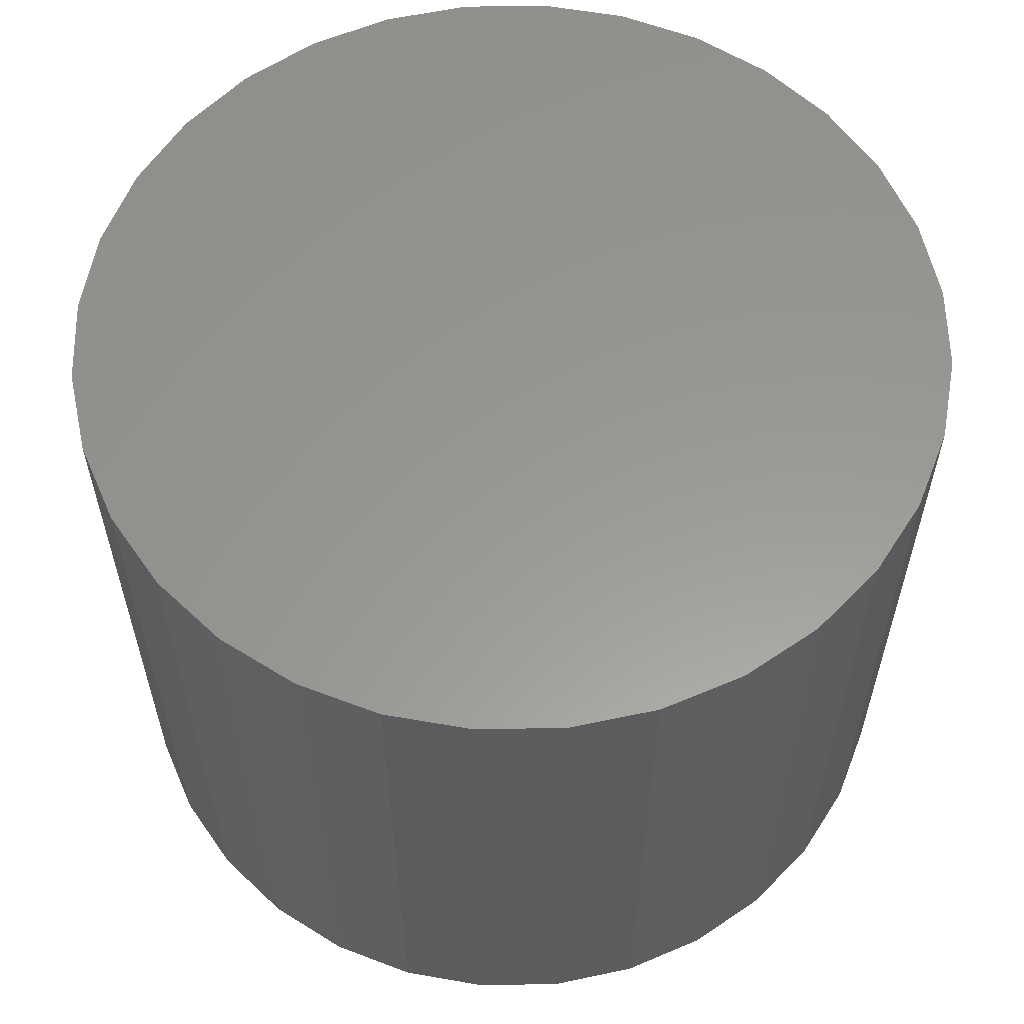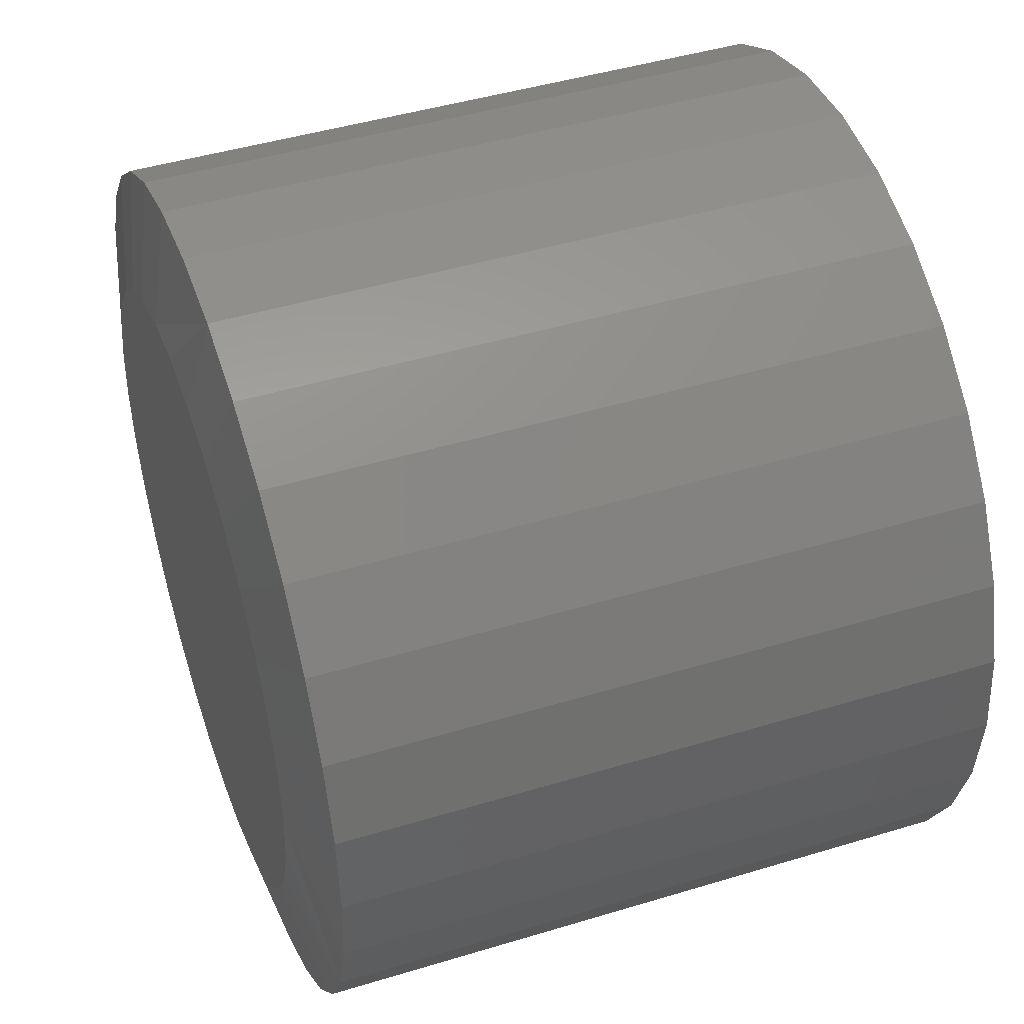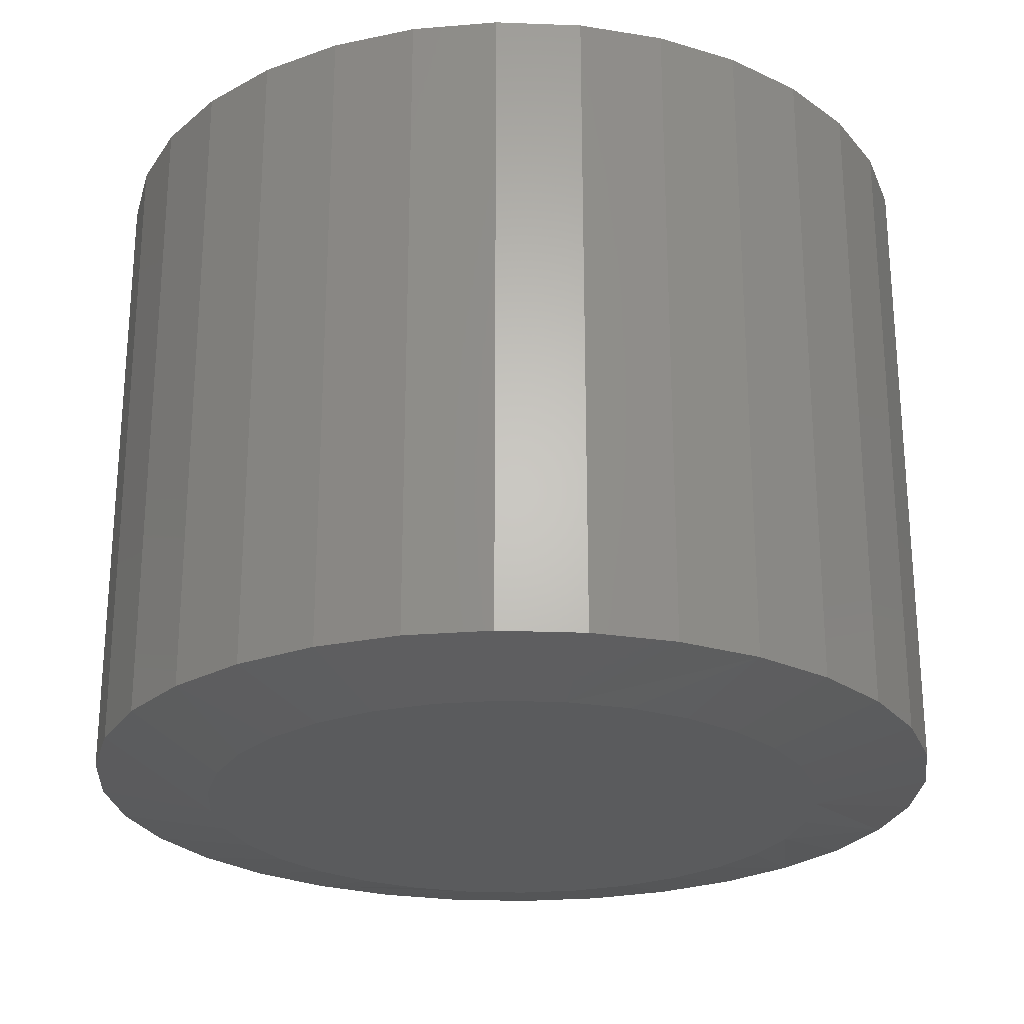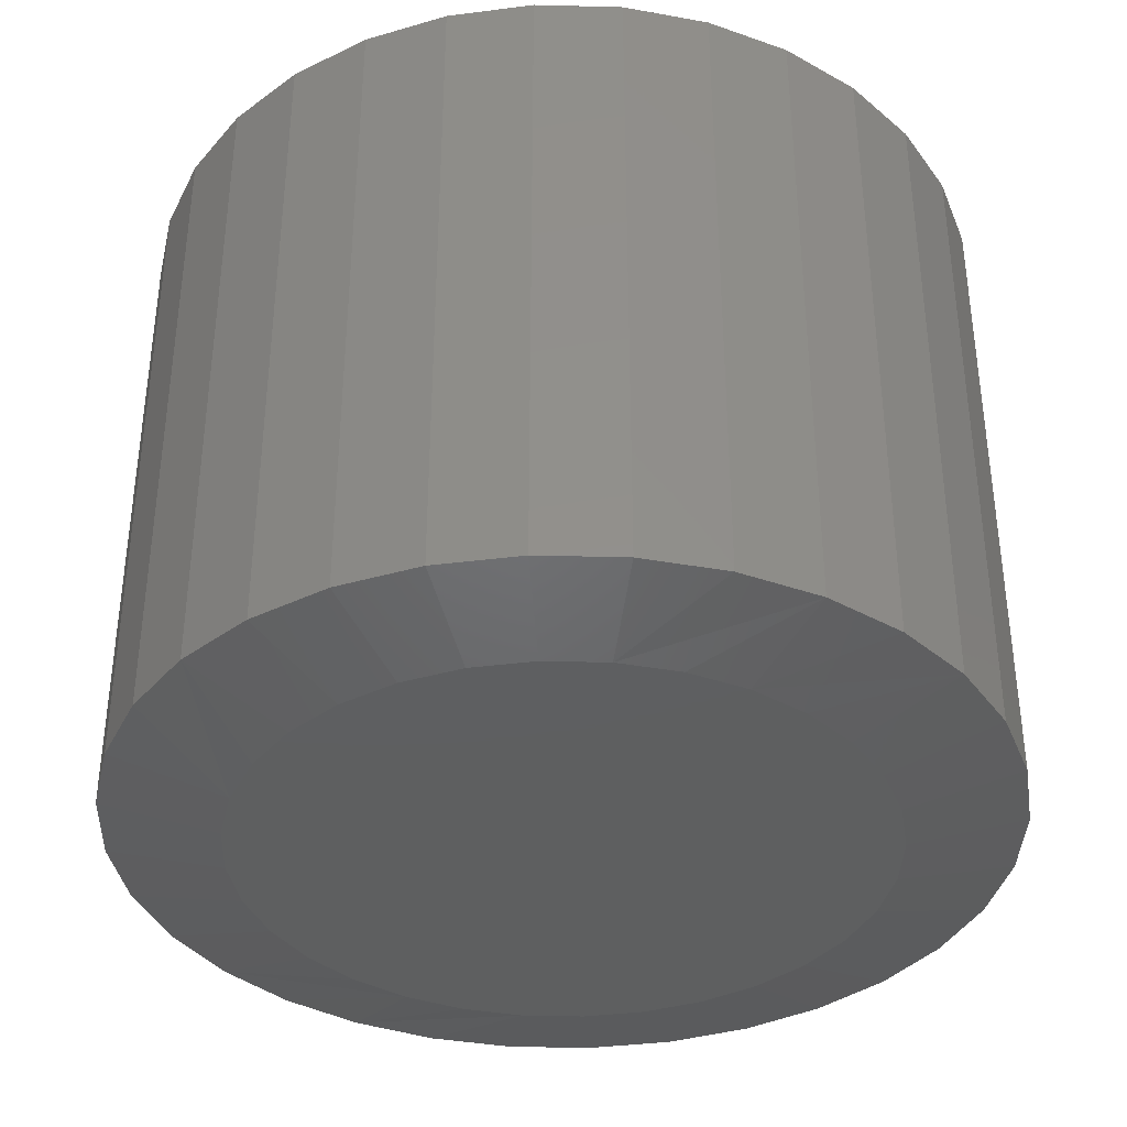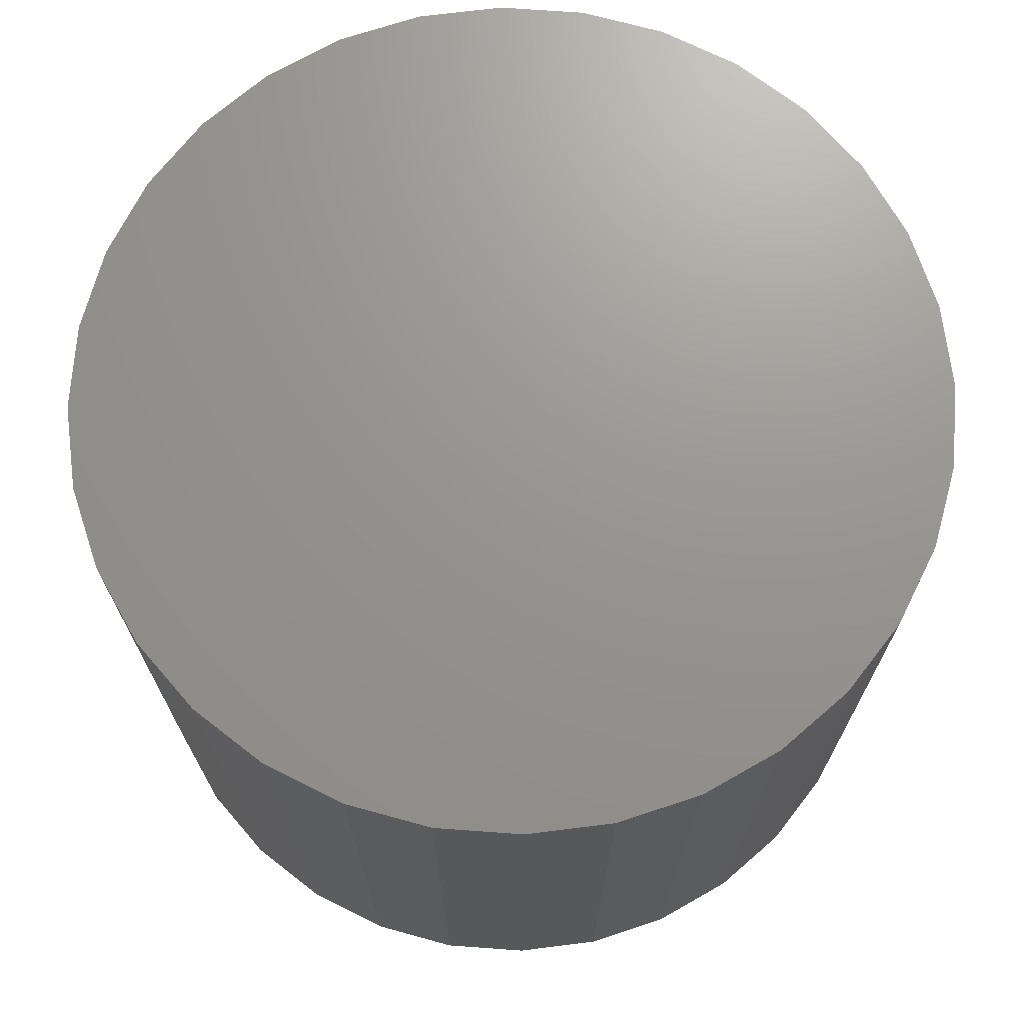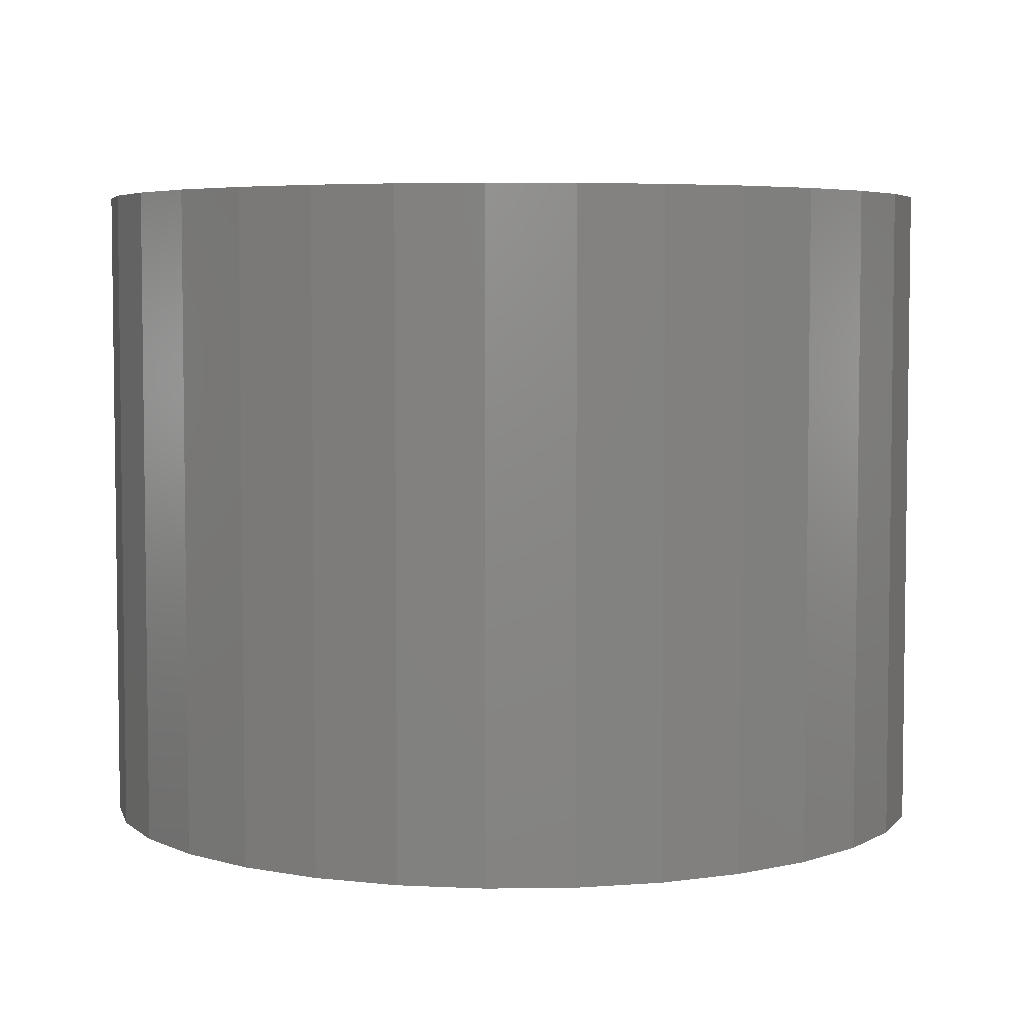
<metadata>
{"format":"stl","ext":"stl","renderer":"f3d","projection":"perspective","resolution":1024,"background":"white","views":[{"elev":59.1,"azim":60.8,"up":"+Z"},{"elev":45.1,"azim":-109.4,"up":"+Y"},{"elev":-25.0,"azim":-20.4,"up":"+Z"},{"elev":-37.1,"azim":60.0,"up":"+Z"},{"elev":70.7,"azim":43.5,"up":"+Z"},{"elev":5.0,"azim":-41.7,"up":"+Z"}]}
</metadata>
<code>
# stl→obj: 96 verts, 188 faces
v -0.4579 -0.1532 0
v -0.4161 -0.1573 0
v -0.4996 -0.1573 0
v -0.5398 -0.1695 0
v -0.376 -0.1695 0
v -0.4161 -0.5771 0
v -0.4996 -0.5771 0
v -0.376 -0.5649 0
v -0.4579 -0.5812 0
v -0.5398 -0.5649 0
v -0.5768 -0.5451 0
v -0.339 -0.5451 0
v -0.6092 -0.5185 0
v -0.3066 -0.5185 0
v -0.6358 -0.4861 0
v -0.28 -0.4861 0
v -0.6556 -0.4491 0
v -0.2602 -0.4491 0
v -0.6678 -0.4089 0
v -0.248 -0.4089 0
v -0.6719 -0.3672 0
v -0.2439 -0.3672 0
v -0.6678 -0.3254 0
v -0.248 -0.3254 0
v -0.6556 -0.2853 0
v -0.2602 -0.2853 0
v -0.6358 -0.2483 0
v -0.28 -0.2483 0
v -0.6092 -0.2159 0
v -0.3066 -0.2159 0
v -0.5768 -0.1893 0
v -0.339 -0.1893 0
v -0.1658 -0.3672 0.01562
v -0.1658 -0.3672 0.4609
v -0.1714 -0.4242 0.01562
v -0.1714 -0.4242 0.4609
v -0.188 -0.479 0.01562
v -0.188 -0.479 0.4609
v -0.215 -0.5295 0.01562
v -0.215 -0.5295 0.4609
v -0.2513 -0.5737 0.01562
v -0.2513 -0.5737 0.4609
v -0.2956 -0.6101 0.01562
v -0.2956 -0.6101 0.4609
v -0.3461 -0.6371 0.01562
v -0.3461 -0.6371 0.4609
v -0.4009 -0.6537 0.01562
v -0.4009 -0.6537 0.4609
v -0.4579 -0.6593 0.01562
v -0.4579 -0.6593 0.4609
v -0.5149 -0.6537 0.01562
v -0.5149 -0.6537 0.4609
v -0.5697 -0.6371 0.01562
v -0.5697 -0.6371 0.4609
v -0.6202 -0.6101 0.01562
v -0.6202 -0.6101 0.4609
v -0.6644 -0.5737 0.01562
v -0.6644 -0.5737 0.4609
v -0.7008 -0.5295 0.01562
v -0.7008 -0.5295 0.4609
v -0.7278 -0.479 0.01562
v -0.7278 -0.479 0.4609
v -0.7444 -0.4242 0.01562
v -0.7444 -0.4242 0.4609
v -0.75 -0.3672 0.01562
v -0.75 -0.3672 0.4609
v -0.7444 -0.3102 0.01562
v -0.7444 -0.3102 0.4609
v -0.7278 -0.2554 0.01562
v -0.7278 -0.2554 0.4609
v -0.7008 -0.2049 0.01562
v -0.7008 -0.2049 0.4609
v -0.6644 -0.1606 0.01562
v -0.6644 -0.1606 0.4609
v -0.6202 -0.1243 0.01562
v -0.6202 -0.1243 0.4609
v -0.5697 -0.09732 0.01562
v -0.5697 -0.09732 0.4609
v -0.5149 -0.08069 0.01562
v -0.5149 -0.08069 0.4609
v -0.4579 -0.07508 0.01562
v -0.4579 -0.07508 0.4609
v -0.4009 -0.08069 0.01562
v -0.4009 -0.08069 0.4609
v -0.3461 -0.09732 0.01562
v -0.3461 -0.09732 0.4609
v -0.2956 -0.1243 0.01562
v -0.2956 -0.1243 0.4609
v -0.2513 -0.1606 0.01562
v -0.2513 -0.1606 0.4609
v -0.215 -0.2049 0.01562
v -0.215 -0.2049 0.4609
v -0.188 -0.2554 0.01562
v -0.188 -0.2554 0.4609
v -0.1714 -0.3102 0.01562
v -0.1714 -0.3102 0.4609
f 1 2 3
f 4 3 2
f 5 4 2
f 6 7 8
f 9 7 6
f 7 10 8
f 8 10 11
f 8 11 12
f 12 11 13
f 12 13 14
f 14 13 15
f 14 15 16
f 16 15 17
f 16 17 18
f 18 17 19
f 18 19 20
f 20 19 21
f 20 21 22
f 22 21 23
f 22 23 24
f 24 23 25
f 24 25 26
f 26 25 27
f 26 27 28
f 28 27 29
f 28 29 30
f 30 29 31
f 30 31 32
f 32 31 4
f 32 4 5
f 33 34 35
f 35 34 36
f 35 36 37
f 37 36 38
f 37 38 39
f 39 38 40
f 39 40 41
f 41 40 42
f 41 42 43
f 43 42 44
f 43 44 45
f 45 44 46
f 45 46 47
f 47 46 48
f 47 48 49
f 49 48 50
f 49 50 51
f 51 50 52
f 51 52 53
f 53 52 54
f 53 54 55
f 55 54 56
f 55 56 57
f 57 56 58
f 57 58 59
f 59 58 60
f 59 60 61
f 61 60 62
f 61 62 63
f 63 62 64
f 63 64 65
f 65 64 66
f 65 66 67
f 67 66 68
f 67 68 69
f 69 68 70
f 69 70 71
f 71 70 72
f 71 72 73
f 73 72 74
f 73 74 75
f 75 74 76
f 75 76 77
f 77 76 78
f 77 78 79
f 79 78 80
f 79 80 81
f 81 80 82
f 81 82 83
f 83 82 84
f 83 84 85
f 85 84 86
f 85 86 87
f 87 86 88
f 87 88 89
f 89 88 90
f 89 90 91
f 91 90 92
f 91 92 93
f 93 92 94
f 93 94 95
f 95 94 96
f 95 96 33
f 33 96 34
f 26 93 24
f 30 89 28
f 2 79 81
f 5 85 32
f 3 79 1
f 79 2 1
f 31 75 4
f 27 71 29
f 65 67 25
f 65 25 23
f 65 23 21
f 22 24 93
f 22 93 95
f 22 95 33
f 93 26 91
f 91 26 28
f 91 28 89
f 89 30 87
f 87 30 32
f 87 32 85
f 85 5 83
f 83 5 2
f 83 2 81
f 79 3 77
f 77 3 4
f 77 4 75
f 75 31 73
f 73 31 29
f 73 29 71
f 71 27 69
f 69 27 25
f 69 25 67
f 17 61 19
f 13 57 15
f 7 47 49
f 10 53 11
f 6 47 9
f 47 7 9
f 12 43 8
f 16 39 14
f 33 35 18
f 33 18 20
f 33 20 22
f 21 19 61
f 21 61 63
f 21 63 65
f 61 17 59
f 59 17 15
f 59 15 57
f 57 13 55
f 55 13 11
f 55 11 53
f 53 10 51
f 51 10 7
f 51 7 49
f 47 6 45
f 45 6 8
f 45 8 43
f 43 12 41
f 41 12 14
f 41 14 39
f 39 16 37
f 37 16 18
f 37 18 35
f 80 84 82
f 84 80 86
f 86 80 78
f 86 78 88
f 88 78 76
f 88 76 90
f 90 76 74
f 90 74 92
f 92 74 72
f 92 72 94
f 94 72 70
f 94 70 96
f 96 70 68
f 96 68 34
f 34 68 66
f 34 66 36
f 36 66 64
f 36 64 38
f 38 64 62
f 38 62 40
f 40 62 60
f 40 60 42
f 42 60 58
f 42 58 44
f 44 58 56
f 44 56 46
f 46 56 54
f 46 54 48
f 48 54 52
f 48 52 50

</code>
